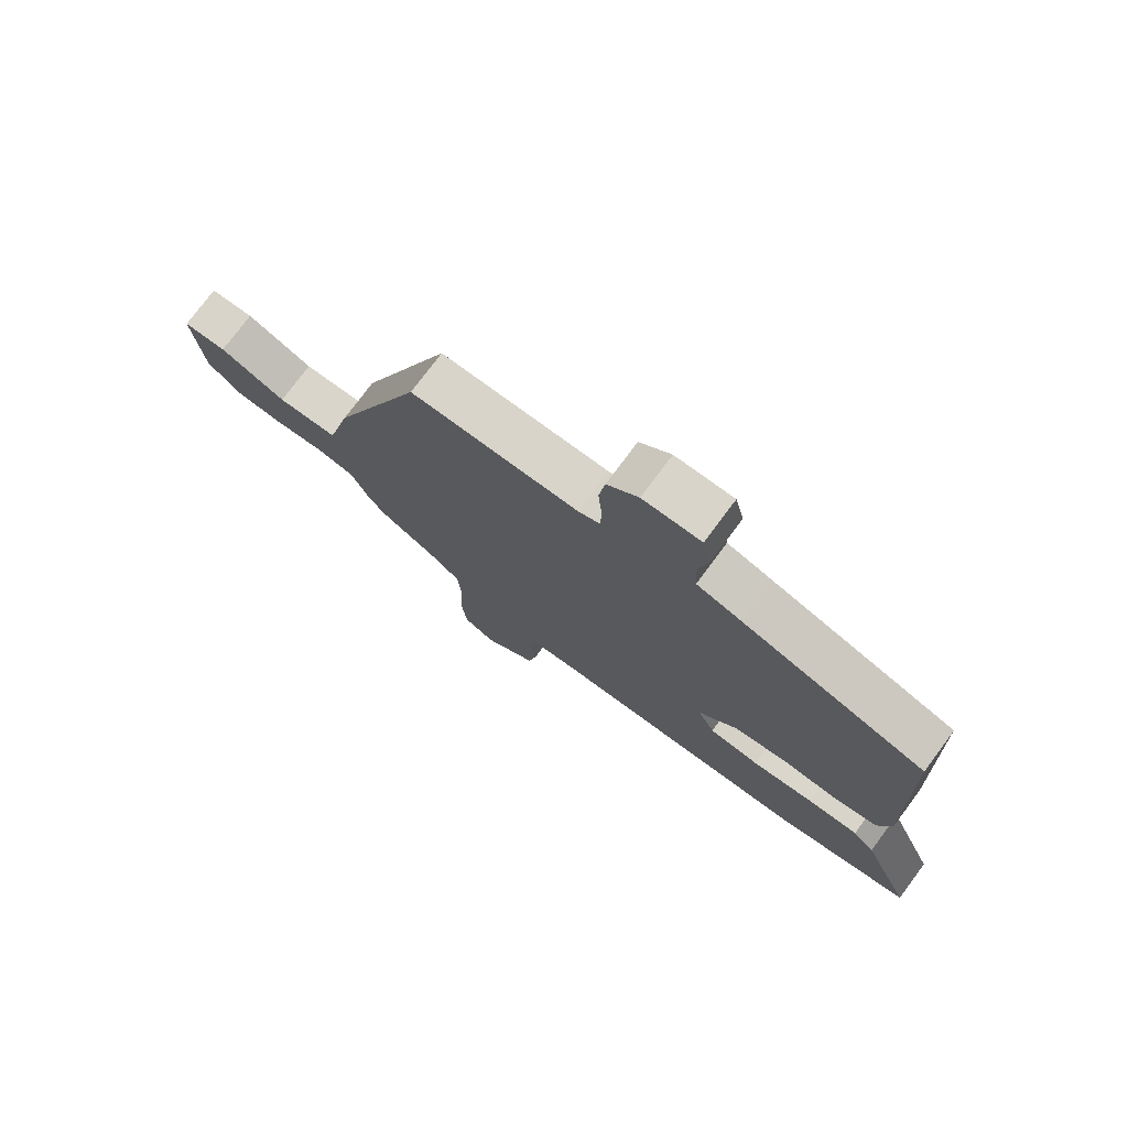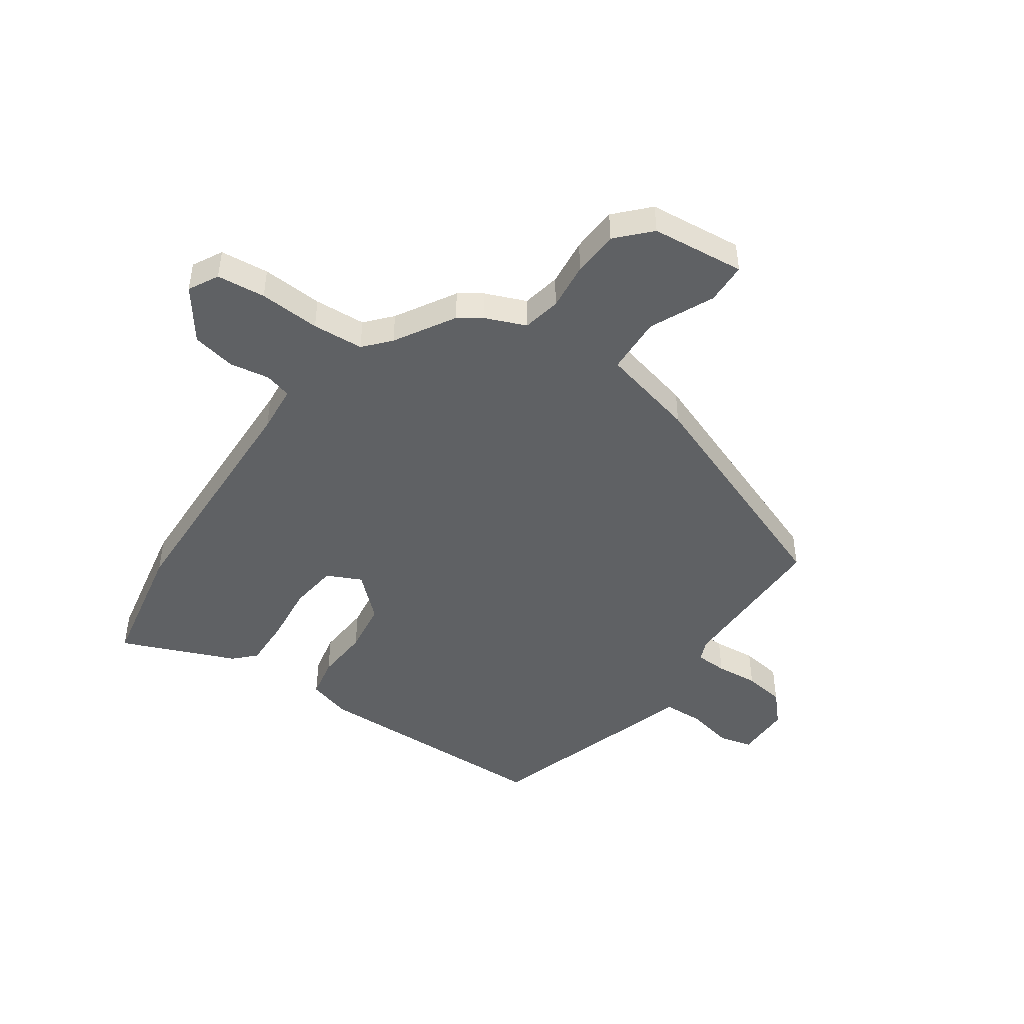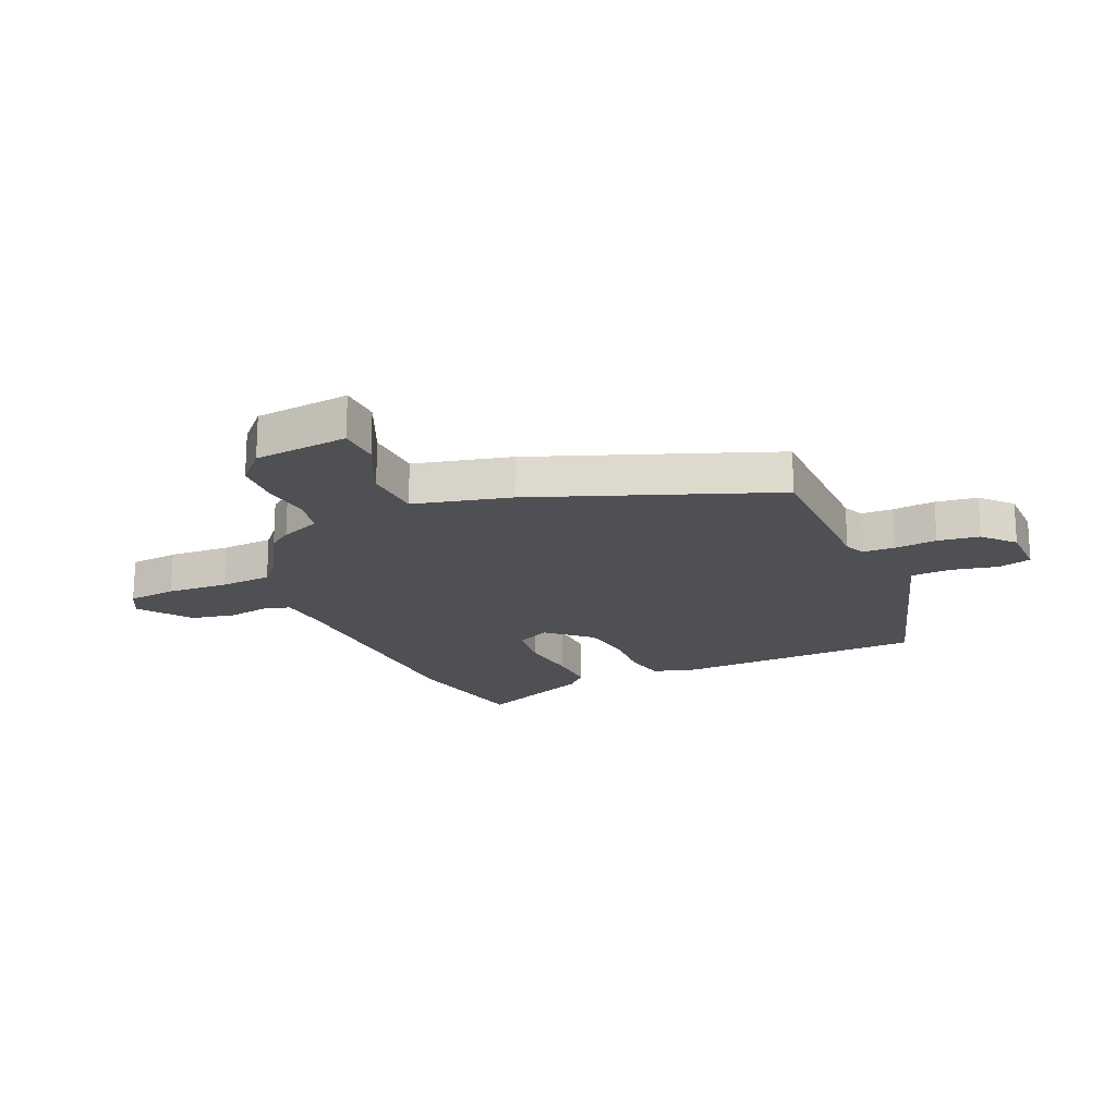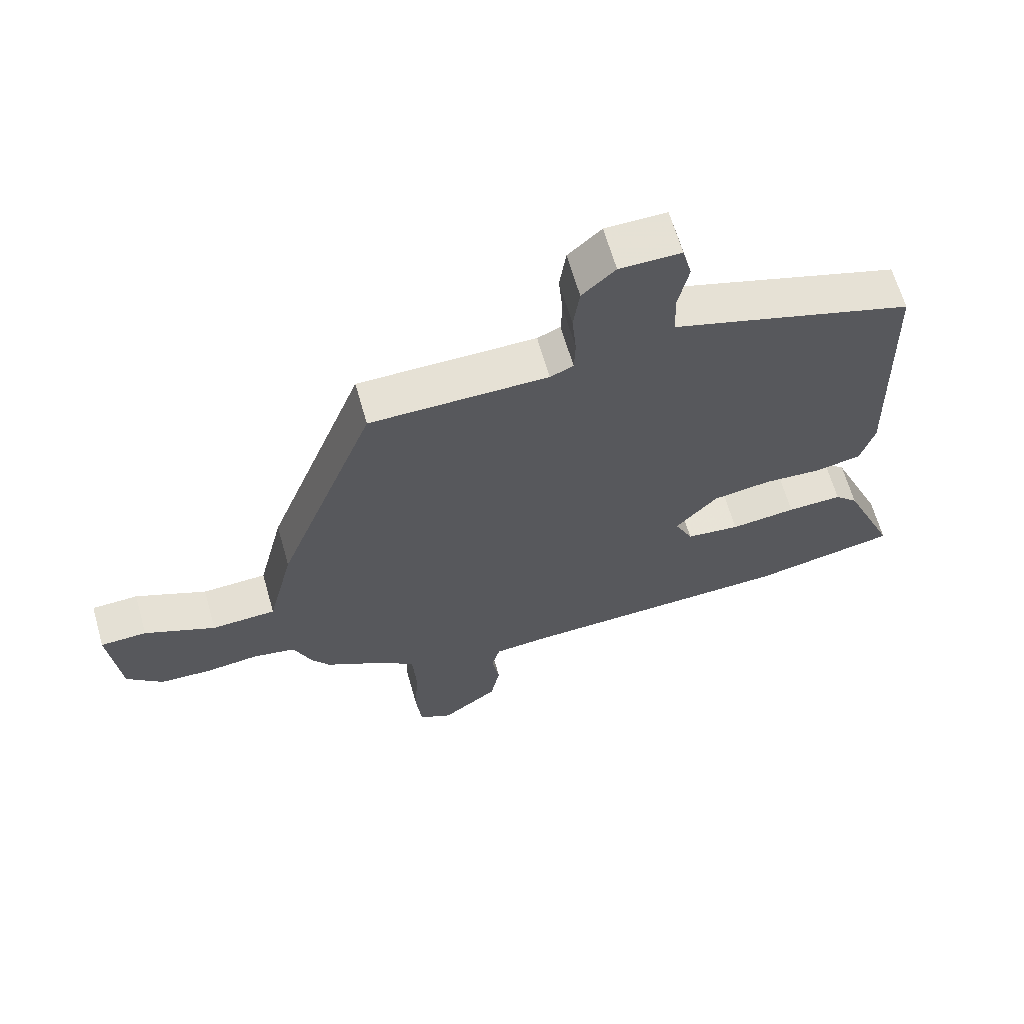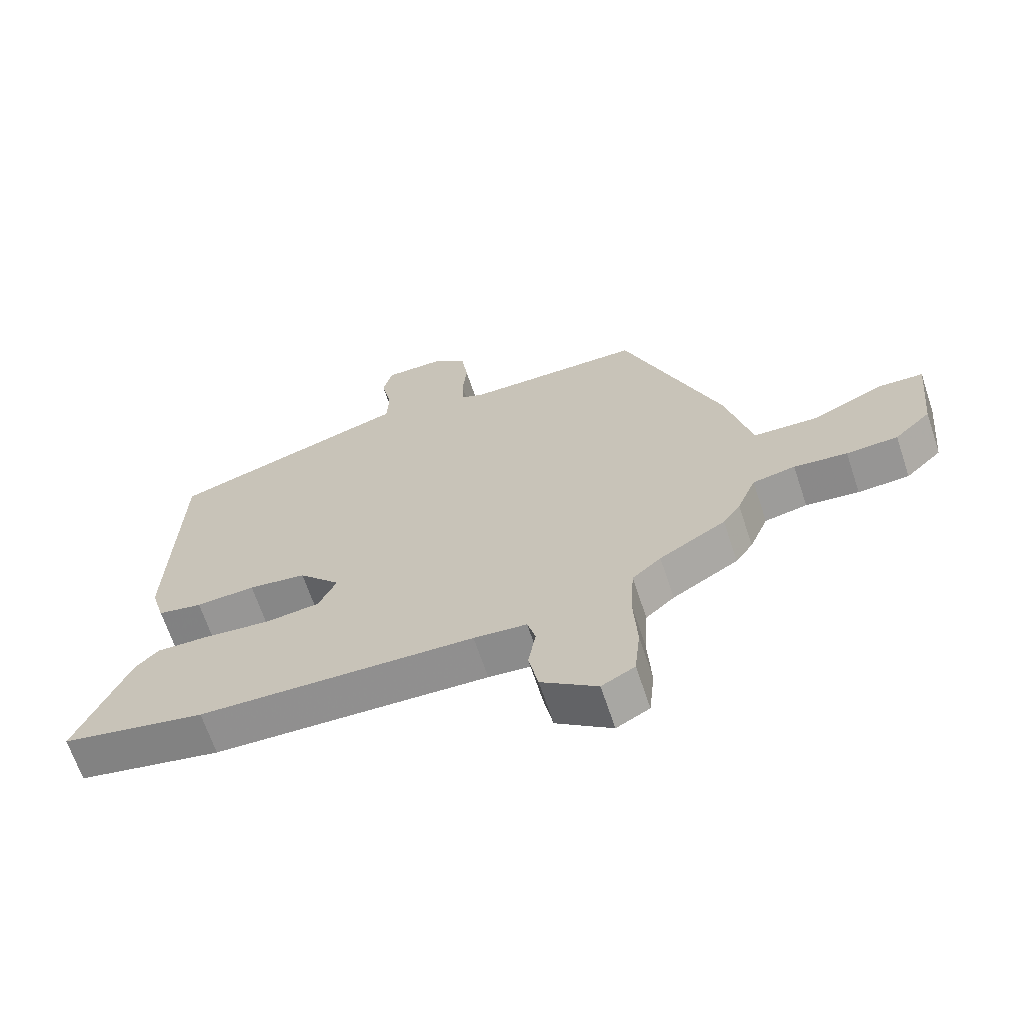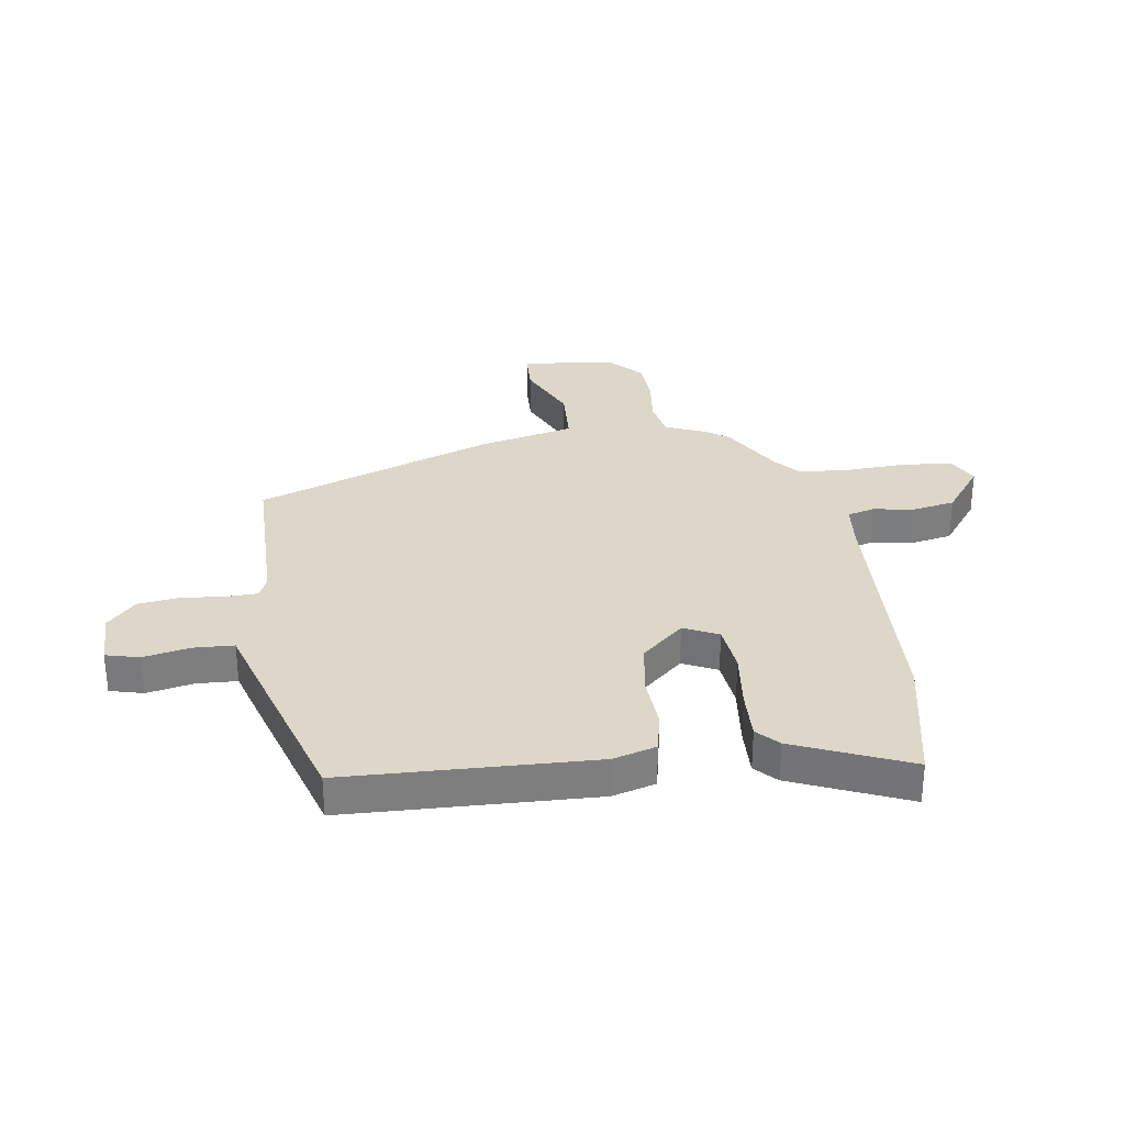
<metadata>
{"format":"obj","ext":"obj","renderer":"f3d","projection":"perspective","resolution":1024,"background":"white","views":[{"elev":75.7,"azim":36.6,"up":"+Z"},{"elev":-46.4,"azim":-125.1,"up":"+Y"},{"elev":-19.1,"azim":-66.4,"up":"+Y"},{"elev":64.5,"azim":-15.9,"up":"+Z"},{"elev":-66.4,"azim":-161.6,"up":"+Z"},{"elev":30.9,"azim":81.9,"up":"+Y"}]}
</metadata>
<code>
v 0.59 0.07 -0.482
v 0.359 0.07 -0.529
v -0.084 0.07 -0.546
v -0.169 0.07 -0.554
v -0.182 0.07 -0.602
v -0.17 0.07 -0.673
v -0.185 0.07 -0.75
v -0.275 0.07 -0.817
v -0.328 0.07 -0.789
v -0.337 0.07 -0.703
v -0.331 0.07 -0.595
v -0.337 0.07 -0.504
v -0.383 0.07 -0.464
v -0.489 0.07 -0.402
v -0.517 0.07 -0.362
v -0.547 0.07 -0.29
v -0.615 0.07 -0.277
v -0.7 0.07 -0.287
v -0.782 0.07 -0.283
v -0.84 0.07 -0.229
v -0.857 0.07 -0.063
v -0.783 0.07 -0.06
v -0.67 0.07 -0.111
v -0.567 0.07 -0.106
v -0.526 0.07 0.064
v -0.369 0.07 0.481
v -0.084 0.07 0.483
v -0.047 0.07 0.499
v -0.045 0.07 0.555
v -0.052 0.07 0.63
v -0.042 0.07 0.703
v 0.011 0.07 0.752
v 0.109 0.07 0.753
v 0.124 0.07 0.694
v 0.107 0.07 0.612
v 0.11 0.07 0.541
v 0.185 0.07 0.518
v 0.496 0.07 0.421
v 0.509 0.07 -0.015
v 0.487 0.07 -0.091
v 0.415 0.07 -0.106
v 0.32 0.07 -0.1
v 0.227 0.07 -0.114
v 0.16 0.07 -0.188
v 0.189 0.07 -0.249
v 0.275 0.07 -0.259
v 0.38 0.07 -0.247
v 0.468 0.07 -0.244
v 0.505 0.07 -0.28
v 0.59 0 -0.482
v 0.359 0 -0.529
v -0.084 0 -0.546
v -0.169 0 -0.554
v -0.182 0 -0.602
v -0.17 0 -0.673
v -0.185 0 -0.75
v -0.275 0 -0.817
v -0.328 0 -0.789
v -0.337 0 -0.703
v -0.331 0 -0.595
v -0.337 0 -0.504
v -0.383 0 -0.464
v -0.489 0 -0.402
v -0.517 0 -0.362
v -0.547 0 -0.29
v -0.615 0 -0.277
v -0.7 0 -0.287
v -0.782 0 -0.283
v -0.84 0 -0.229
v -0.857 0 -0.063
v -0.783 0 -0.06
v -0.67 0 -0.111
v -0.567 0 -0.106
v -0.526 0 0.064
v -0.369 0 0.481
v -0.084 0 0.483
v -0.047 0 0.499
v -0.045 0 0.555
v -0.052 0 0.63
v -0.042 0 0.703
v 0.011 0 0.752
v 0.109 0 0.753
v 0.124 0 0.694
v 0.107 0 0.612
v 0.11 0 0.541
v 0.185 0 0.518
v 0.496 0 0.421
v 0.509 0 -0.015
v 0.487 0 -0.091
v 0.415 0 -0.106
v 0.32 0 -0.1
v 0.227 0 -0.114
v 0.16 0 -0.188
v 0.189 0 -0.249
v 0.275 0 -0.259
v 0.38 0 -0.247
v 0.468 0 -0.244
v 0.505 0 -0.28
f 1 2 3
f 49 1 3
f 48 49 3
f 47 48 3
f 46 47 3
f 45 46 3 4
f 44 45 4
f 40 41 42
f 39 40 42
f 38 39 42
f 37 38 42
f 36 37 42
f 36 42 43
f 33 34 35
f 32 33 35
f 31 32 35
f 30 31 35
f 29 30 35
f 28 29 35 36
f 36 43 44
f 28 36 44
f 27 28 44
f 27 44 4
f 26 27 4
f 25 26 4
f 24 25 4
f 21 22 23
f 20 21 23
f 19 20 23
f 18 19 23
f 17 18 23
f 13 14 15 16
f 12 13 16
f 9 10 11
f 8 9 11
f 7 8 11
f 6 7 11
f 5 6 11
f 5 11 12
f 4 5 12 16
f 16 17 23 24
f 4 16 24
f 52 51 50
f 52 50 98
f 52 98 97
f 52 97 96
f 52 96 95
f 53 52 95 94
f 53 94 93
f 91 90 89
f 91 89 88
f 91 88 87
f 91 87 86
f 91 86 85
f 92 91 85
f 84 83 82
f 84 82 81
f 84 81 80
f 84 80 79
f 84 79 78
f 85 84 78 77
f 93 92 85
f 93 85 77
f 93 77 76
f 53 93 76
f 53 76 75
f 53 75 74
f 53 74 73
f 72 71 70
f 72 70 69
f 72 69 68
f 72 68 67
f 72 67 66
f 65 64 63 62
f 65 62 61
f 60 59 58
f 60 58 57
f 60 57 56
f 60 56 55
f 60 55 54
f 61 60 54
f 65 61 54 53
f 73 72 66 65
f 73 65 53
f 1 50 51 2
f 2 51 52 3
f 3 52 53 4
f 4 53 54 5
f 5 54 55 6
f 6 55 56 7
f 7 56 57 8
f 8 57 58 9
f 9 58 59 10
f 10 59 60 11
f 11 60 61 12
f 12 61 62 13
f 13 62 63 14
f 14 63 64 15
f 15 64 65 16
f 16 65 66 17
f 17 66 67 18
f 18 67 68 19
f 19 68 69 20
f 20 69 70 21
f 21 70 71 22
f 22 71 72 23
f 23 72 73 24
f 24 73 74 25
f 25 74 75 26
f 26 75 76 27
f 27 76 77 28
f 28 77 78 29
f 29 78 79 30
f 30 79 80 31
f 31 80 81 32
f 32 81 82 33
f 33 82 83 34
f 34 83 84 35
f 35 84 85 36
f 36 85 86 37
f 37 86 87 38
f 38 87 88 39
f 39 88 89 40
f 40 89 90 41
f 41 90 91 42
f 42 91 92 43
f 43 92 93 44
f 44 93 94 45
f 45 94 95 46
f 46 95 96 47
f 47 96 97 48
f 48 97 98 49
f 49 98 50 1

</code>
